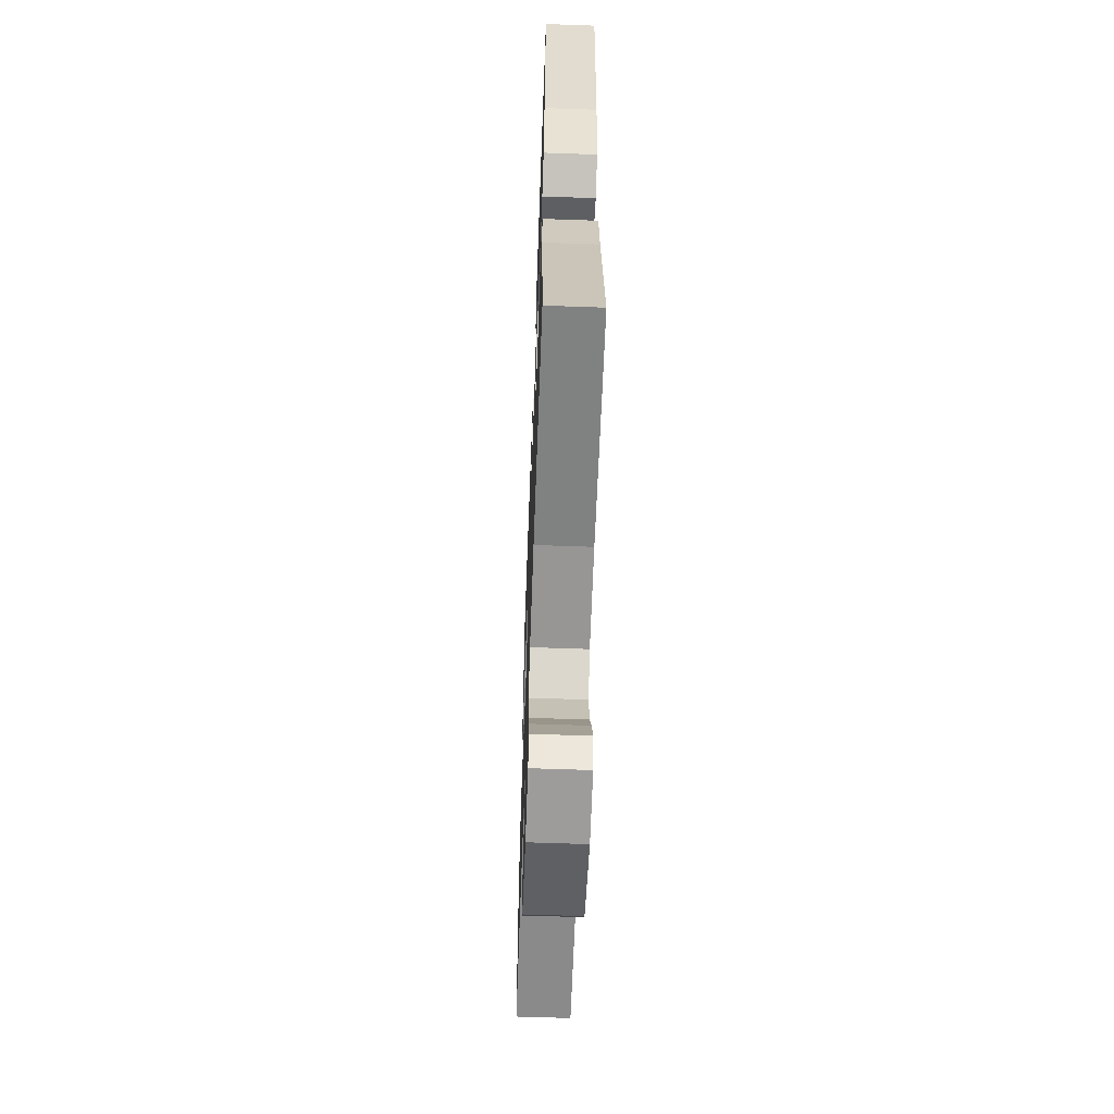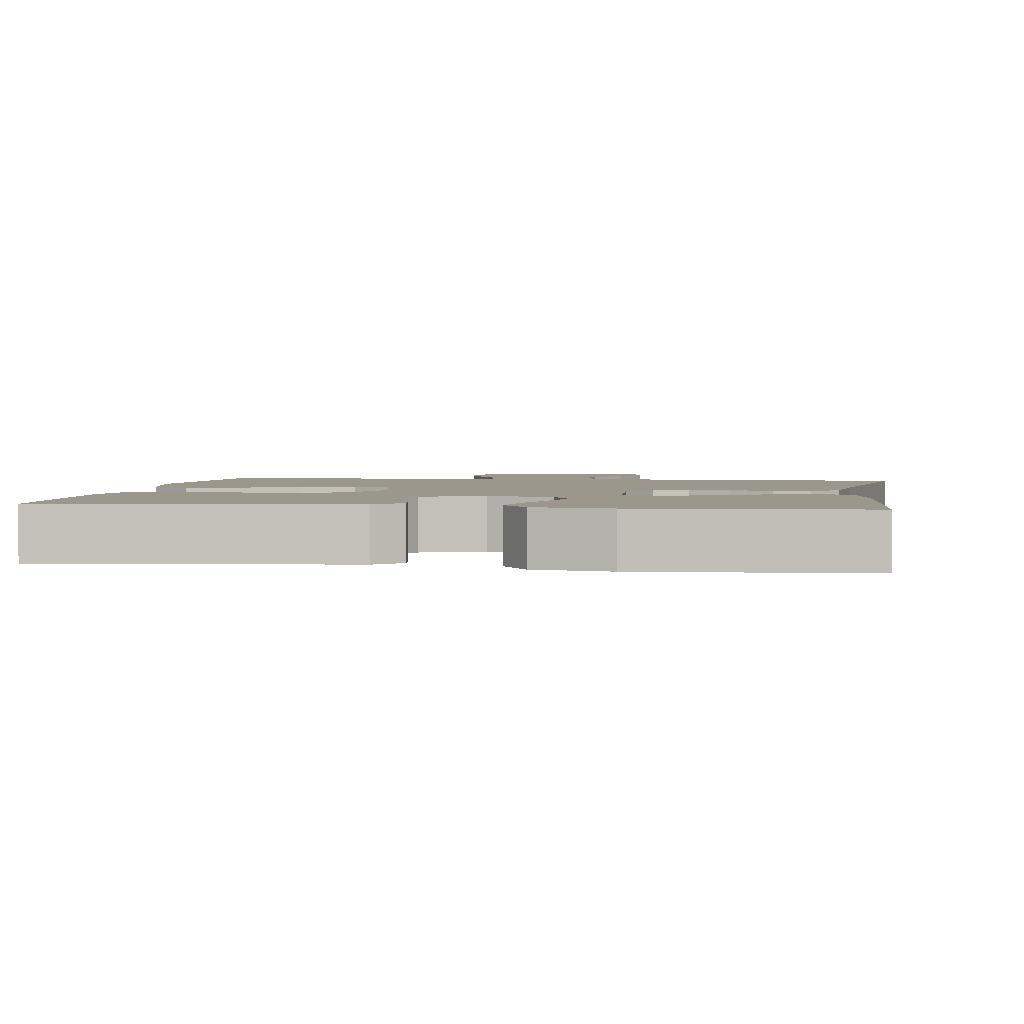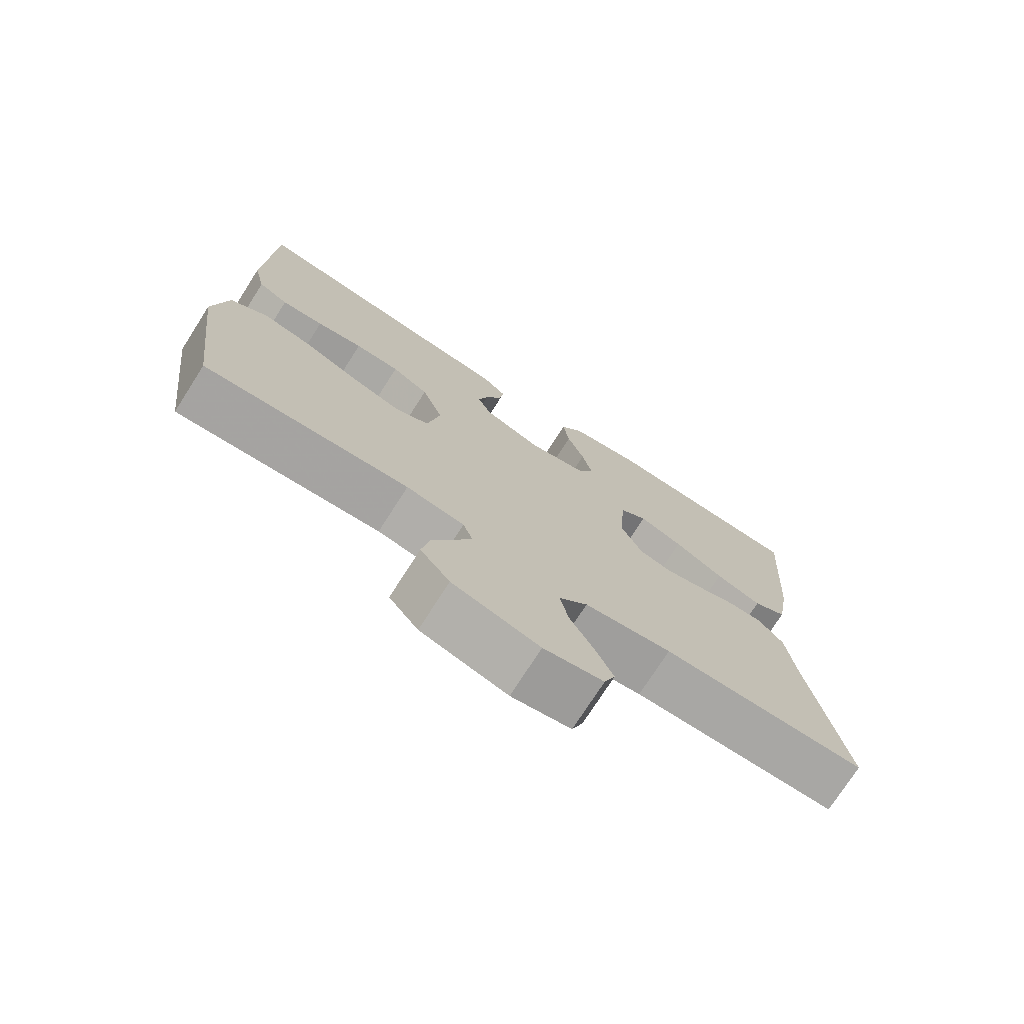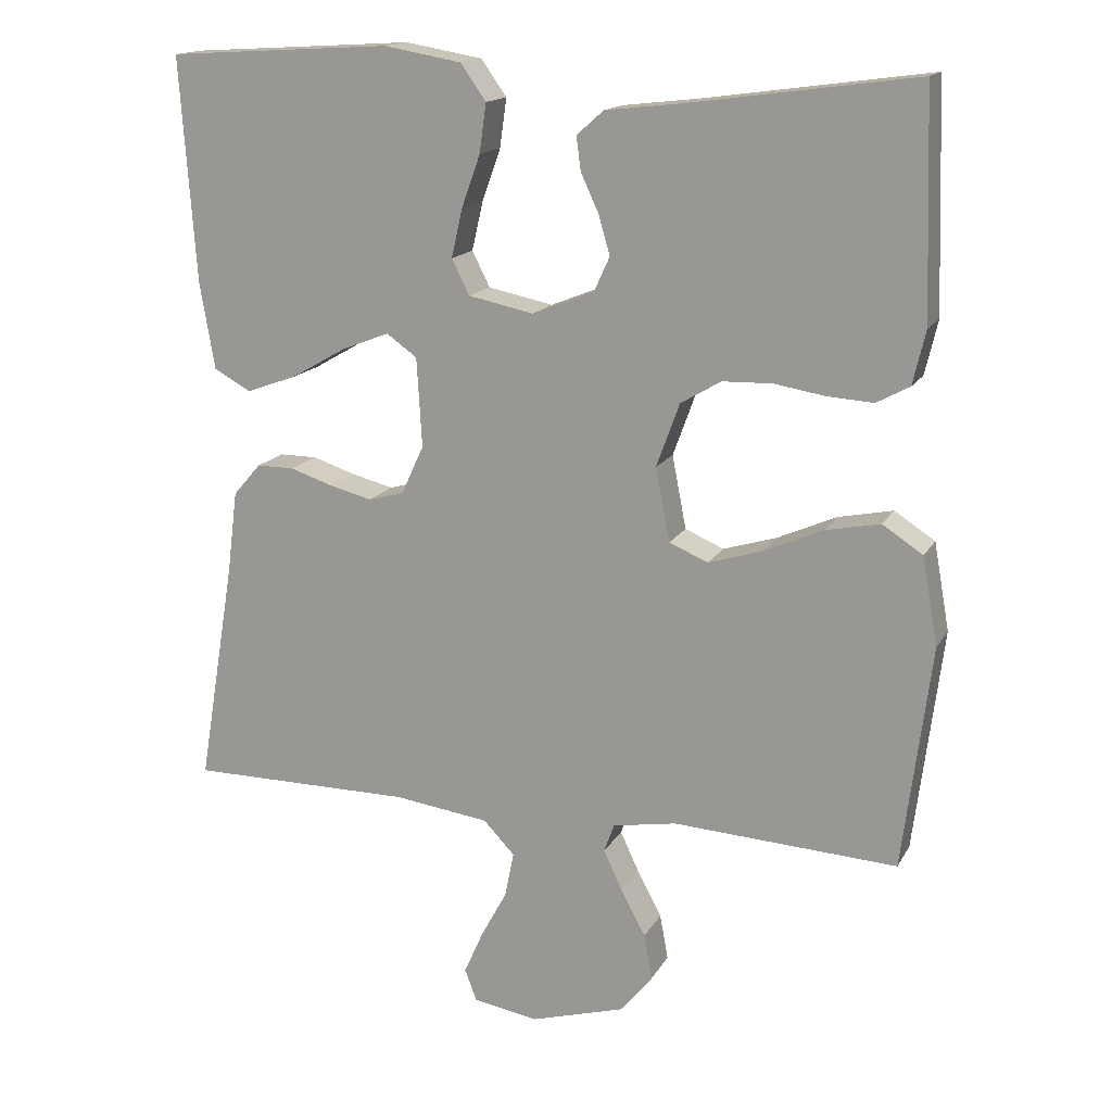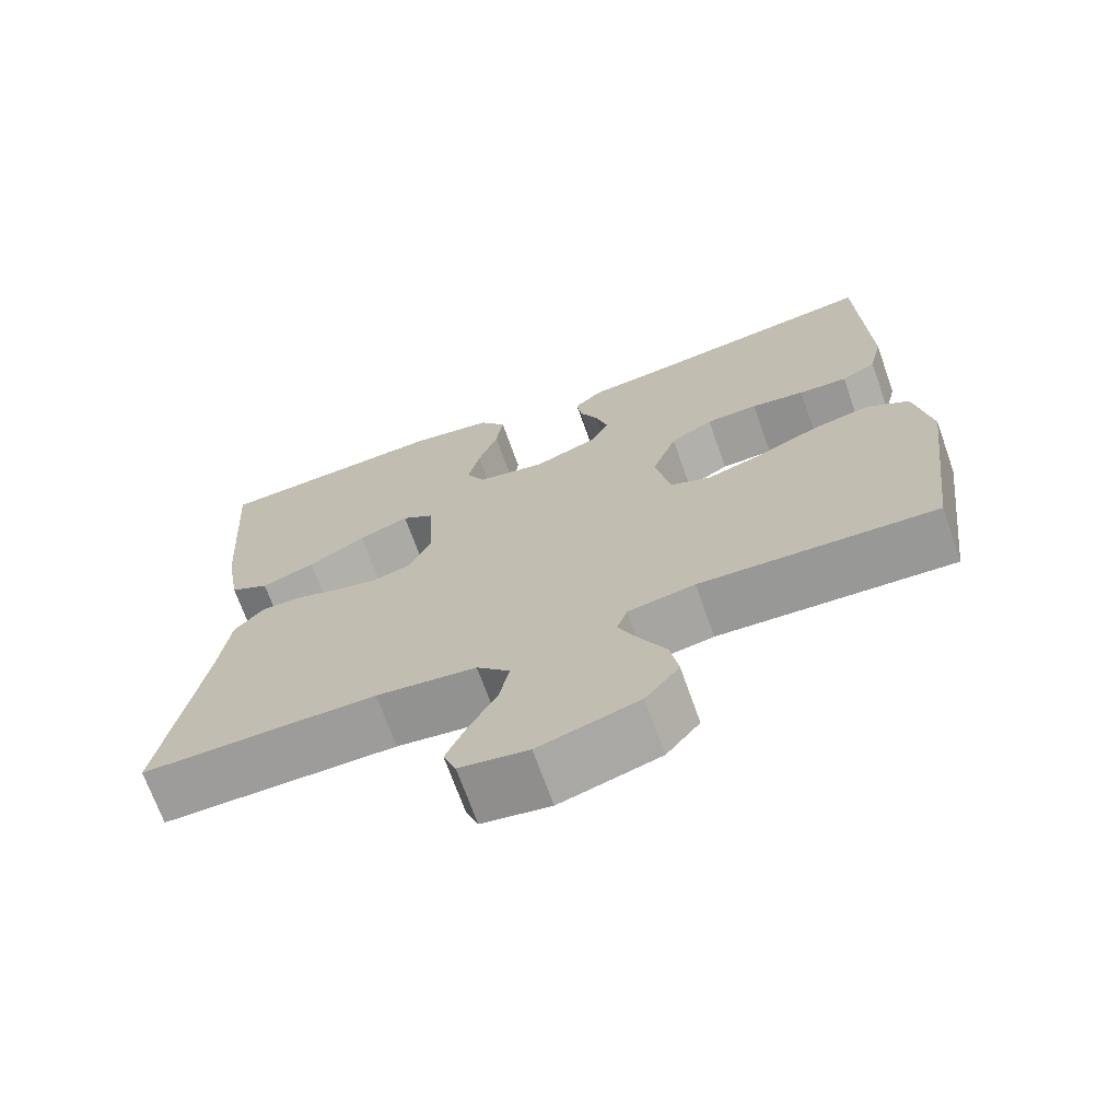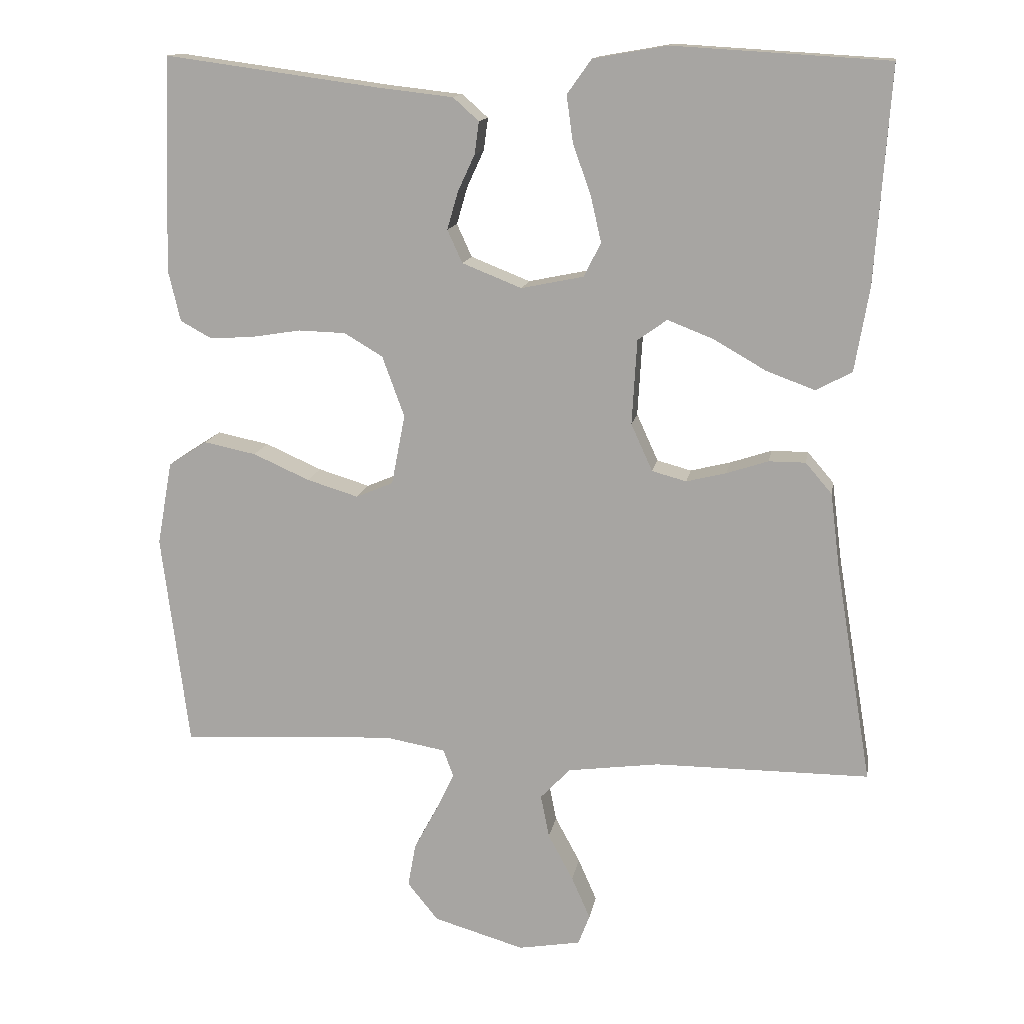
<metadata>
{"format":"obj","ext":"obj","renderer":"f3d","projection":"perspective","resolution":1024,"background":"white","views":[{"elev":-60.3,"azim":87.9,"up":"+Z"},{"elev":2.6,"azim":8.7,"up":"+Y"},{"elev":-74.6,"azim":-32.6,"up":"+Z"},{"elev":15.7,"azim":-159.6,"up":"+Z"},{"elev":-70.0,"azim":-160.4,"up":"+Z"},{"elev":13.8,"azim":9.7,"up":"+Z"}]}
</metadata>
<code>
v 0.5 0.07 -0.5
v 0.2 0.07 -0.5
v 0.072 0.07 -0.517
v 0.03 0.07 -0.561
v 0.042 0.07 -0.621
v 0.077 0.07 -0.686
v 0.103 0.07 -0.745
v 0.087 0.07 -0.787
v 0 0.07 -0.802
v -0.127 0.07 -0.765
v -0.17 0.07 -0.712
v -0.159 0.07 -0.651
v -0.126 0.07 -0.589
v -0.101 0.07 -0.536
v -0.115 0.07 -0.498
v -0.2 0.07 -0.483
v -0.5 0.07 -0.5
v -0.538 0.07 -0.2
v -0.517 0.07 -0.083
v -0.463 0.07 -0.048
v -0.39 0.07 -0.063
v -0.311 0.07 -0.098
v -0.239 0.07 -0.12
v -0.187 0.07 -0.098
v -0.168 0.07 0
v -0.199 0.07 0.085
v -0.253 0.07 0.117
v -0.319 0.07 0.119
v -0.387 0.07 0.108
v -0.449 0.07 0.104
v -0.493 0.07 0.128
v -0.51 0.07 0.2
v -0.5 0.07 0.5
v -0.2 0.07 0.459
v -0.095 0.07 0.447
v -0.059 0.07 0.415
v -0.065 0.07 0.37
v -0.089 0.07 0.318
v -0.104 0.07 0.266
v -0.083 0.07 0.22
v 0 0.07 0.187
v 0.087 0.07 0.205
v 0.111 0.07 0.252
v 0.096 0.07 0.317
v 0.071 0.07 0.387
v 0.062 0.07 0.452
v 0.096 0.07 0.5
v 0.2 0.07 0.518
v 0.5 0.07 0.5
v 0.479 0.07 0.2
v 0.459 0.07 0.083
v 0.409 0.07 0.056
v 0.341 0.07 0.081
v 0.268 0.07 0.123
v 0.204 0.07 0.148
v 0.163 0.07 0.119
v 0.156 0.07 0
v 0.186 0.07 -0.066
v 0.234 0.07 -0.079
v 0.29 0.07 -0.065
v 0.348 0.07 -0.046
v 0.399 0.07 -0.046
v 0.436 0.07 -0.089
v 0.45 0.07 -0.2
v 0.5 0 -0.5
v 0.2 0 -0.5
v 0.072 0 -0.517
v 0.03 0 -0.561
v 0.042 0 -0.621
v 0.077 0 -0.686
v 0.103 0 -0.745
v 0.087 0 -0.787
v 0 0 -0.802
v -0.127 0 -0.765
v -0.17 0 -0.712
v -0.159 0 -0.651
v -0.126 0 -0.589
v -0.101 0 -0.536
v -0.115 0 -0.498
v -0.2 0 -0.483
v -0.5 0 -0.5
v -0.538 0 -0.2
v -0.517 0 -0.083
v -0.463 0 -0.048
v -0.39 0 -0.063
v -0.311 0 -0.098
v -0.239 0 -0.12
v -0.187 0 -0.098
v -0.168 0 0
v -0.199 0 0.085
v -0.253 0 0.117
v -0.319 0 0.119
v -0.387 0 0.108
v -0.449 0 0.104
v -0.493 0 0.128
v -0.51 0 0.2
v -0.5 0 0.5
v -0.2 0 0.459
v -0.095 0 0.447
v -0.059 0 0.415
v -0.065 0 0.37
v -0.089 0 0.318
v -0.104 0 0.266
v -0.083 0 0.22
v 0 0 0.187
v 0.087 0 0.205
v 0.111 0 0.252
v 0.096 0 0.317
v 0.071 0 0.387
v 0.062 0 0.452
v 0.096 0 0.5
v 0.2 0 0.518
v 0.5 0 0.5
v 0.479 0 0.2
v 0.459 0 0.083
v 0.409 0 0.056
v 0.341 0 0.081
v 0.268 0 0.123
v 0.204 0 0.148
v 0.163 0 0.119
v 0.156 0 0
v 0.186 0 -0.066
v 0.234 0 -0.079
v 0.29 0 -0.065
v 0.348 0 -0.046
v 0.399 0 -0.046
v 0.436 0 -0.089
v 0.45 0 -0.2
f 62 63 64
f 61 62 64
f 60 61 64
f 64 1 2
f 60 64 2
f 59 60 2
f 58 59 2 3
f 57 58 3 4
f 56 57 4
f 52 53 54
f 51 52 54
f 50 51 54
f 49 50 54
f 48 49 54
f 47 48 54
f 46 47 54
f 45 46 54
f 44 45 54
f 43 44 54 55
f 42 43 55 56
f 36 37 38
f 35 36 38
f 34 35 38
f 34 38 39
f 33 34 39
f 32 33 39
f 31 32 39
f 30 31 39
f 29 30 39
f 28 29 39
f 27 28 39 40
f 20 21 22
f 19 20 22
f 18 19 22
f 17 18 22
f 16 17 22
f 15 16 22 23
f 14 15 23 24
f 11 12 13
f 10 11 13
f 9 10 13
f 8 9 13
f 7 8 13
f 6 7 13
f 5 6 13
f 4 5 13 14
f 14 24 25
f 4 14 25
f 56 4 25
f 42 56 25
f 41 42 25
f 41 25 26
f 26 27 40 41
f 128 127 126
f 128 126 125
f 128 125 124
f 66 65 128
f 66 128 124
f 66 124 123
f 67 66 123 122
f 68 67 122 121
f 68 121 120
f 118 117 116
f 118 116 115
f 118 115 114
f 118 114 113
f 118 113 112
f 118 112 111
f 118 111 110
f 118 110 109
f 118 109 108
f 119 118 108 107
f 120 119 107 106
f 102 101 100
f 102 100 99
f 102 99 98
f 103 102 98
f 103 98 97
f 103 97 96
f 103 96 95
f 103 95 94
f 103 94 93
f 103 93 92
f 104 103 92 91
f 86 85 84
f 86 84 83
f 86 83 82
f 86 82 81
f 86 81 80
f 87 86 80 79
f 88 87 79 78
f 77 76 75
f 77 75 74
f 77 74 73
f 77 73 72
f 77 72 71
f 77 71 70
f 77 70 69
f 78 77 69 68
f 89 88 78
f 89 78 68
f 89 68 120
f 89 120 106
f 89 106 105
f 90 89 105
f 105 104 91 90
f 1 65 66 2
f 2 66 67 3
f 3 67 68 4
f 4 68 69 5
f 5 69 70 6
f 6 70 71 7
f 7 71 72 8
f 8 72 73 9
f 9 73 74 10
f 10 74 75 11
f 11 75 76 12
f 12 76 77 13
f 13 77 78 14
f 14 78 79 15
f 15 79 80 16
f 16 80 81 17
f 17 81 82 18
f 18 82 83 19
f 19 83 84 20
f 20 84 85 21
f 21 85 86 22
f 22 86 87 23
f 23 87 88 24
f 24 88 89 25
f 25 89 90 26
f 26 90 91 27
f 27 91 92 28
f 28 92 93 29
f 29 93 94 30
f 30 94 95 31
f 31 95 96 32
f 32 96 97 33
f 33 97 98 34
f 34 98 99 35
f 35 99 100 36
f 36 100 101 37
f 37 101 102 38
f 38 102 103 39
f 39 103 104 40
f 40 104 105 41
f 41 105 106 42
f 42 106 107 43
f 43 107 108 44
f 44 108 109 45
f 45 109 110 46
f 46 110 111 47
f 47 111 112 48
f 48 112 113 49
f 49 113 114 50
f 50 114 115 51
f 51 115 116 52
f 52 116 117 53
f 53 117 118 54
f 54 118 119 55
f 55 119 120 56
f 56 120 121 57
f 57 121 122 58
f 58 122 123 59
f 59 123 124 60
f 60 124 125 61
f 61 125 126 62
f 62 126 127 63
f 63 127 128 64
f 64 128 65 1

</code>
